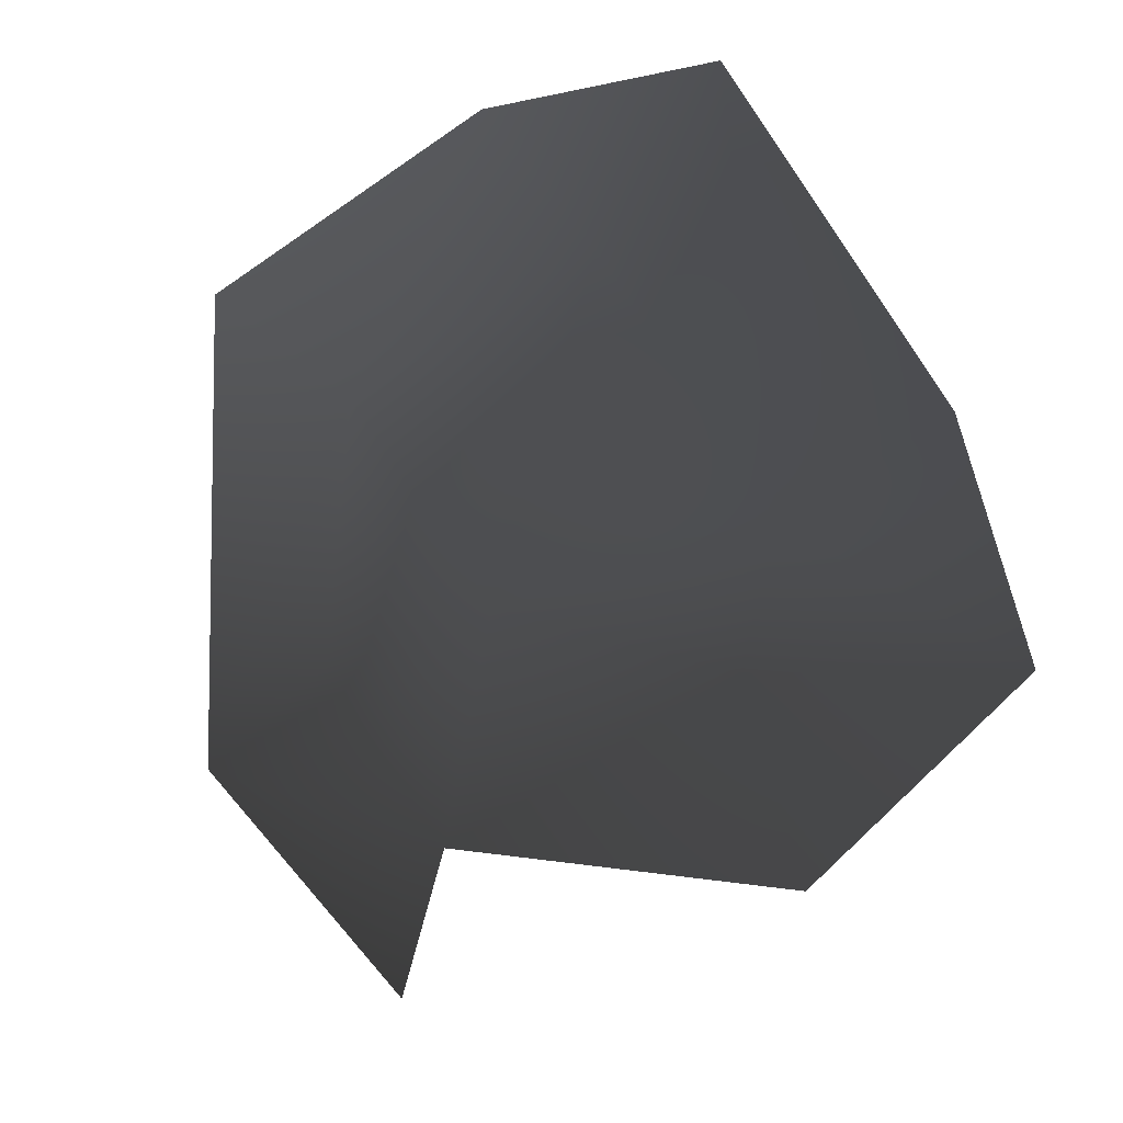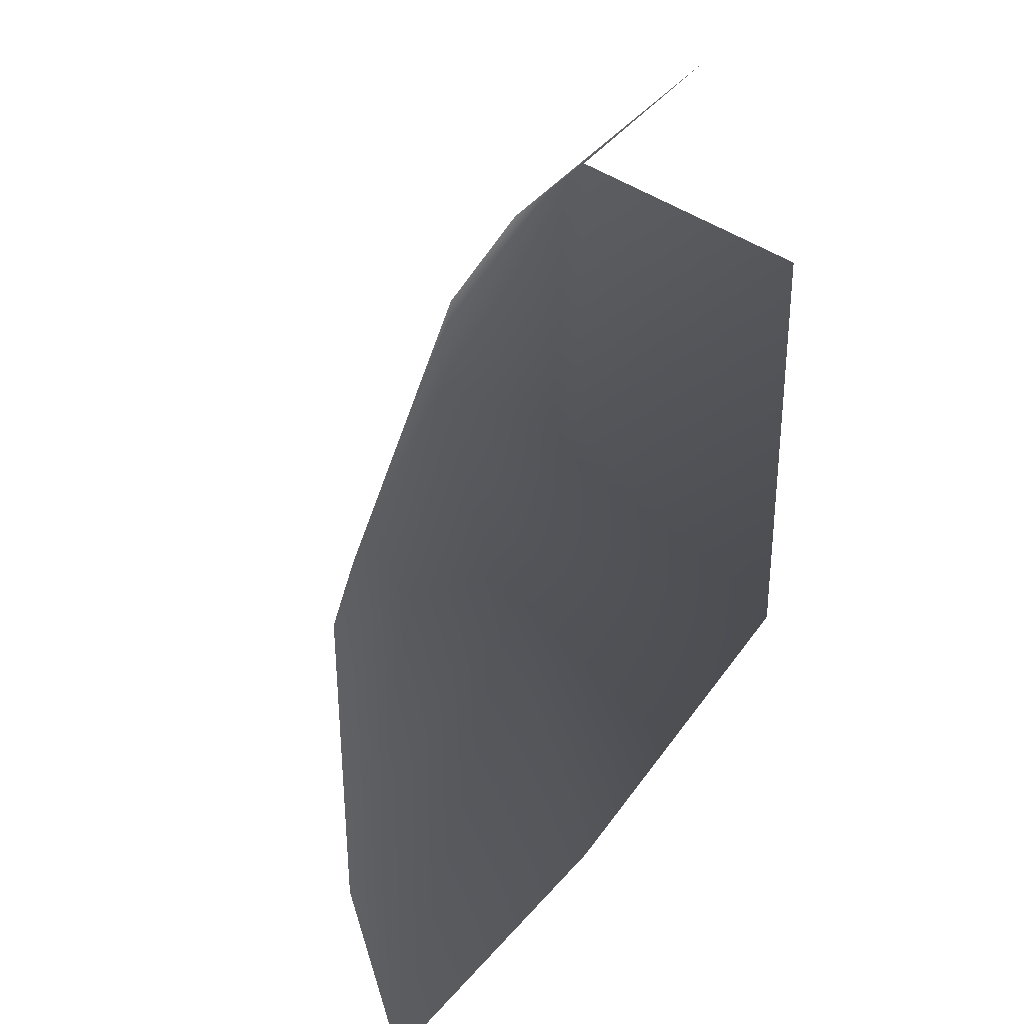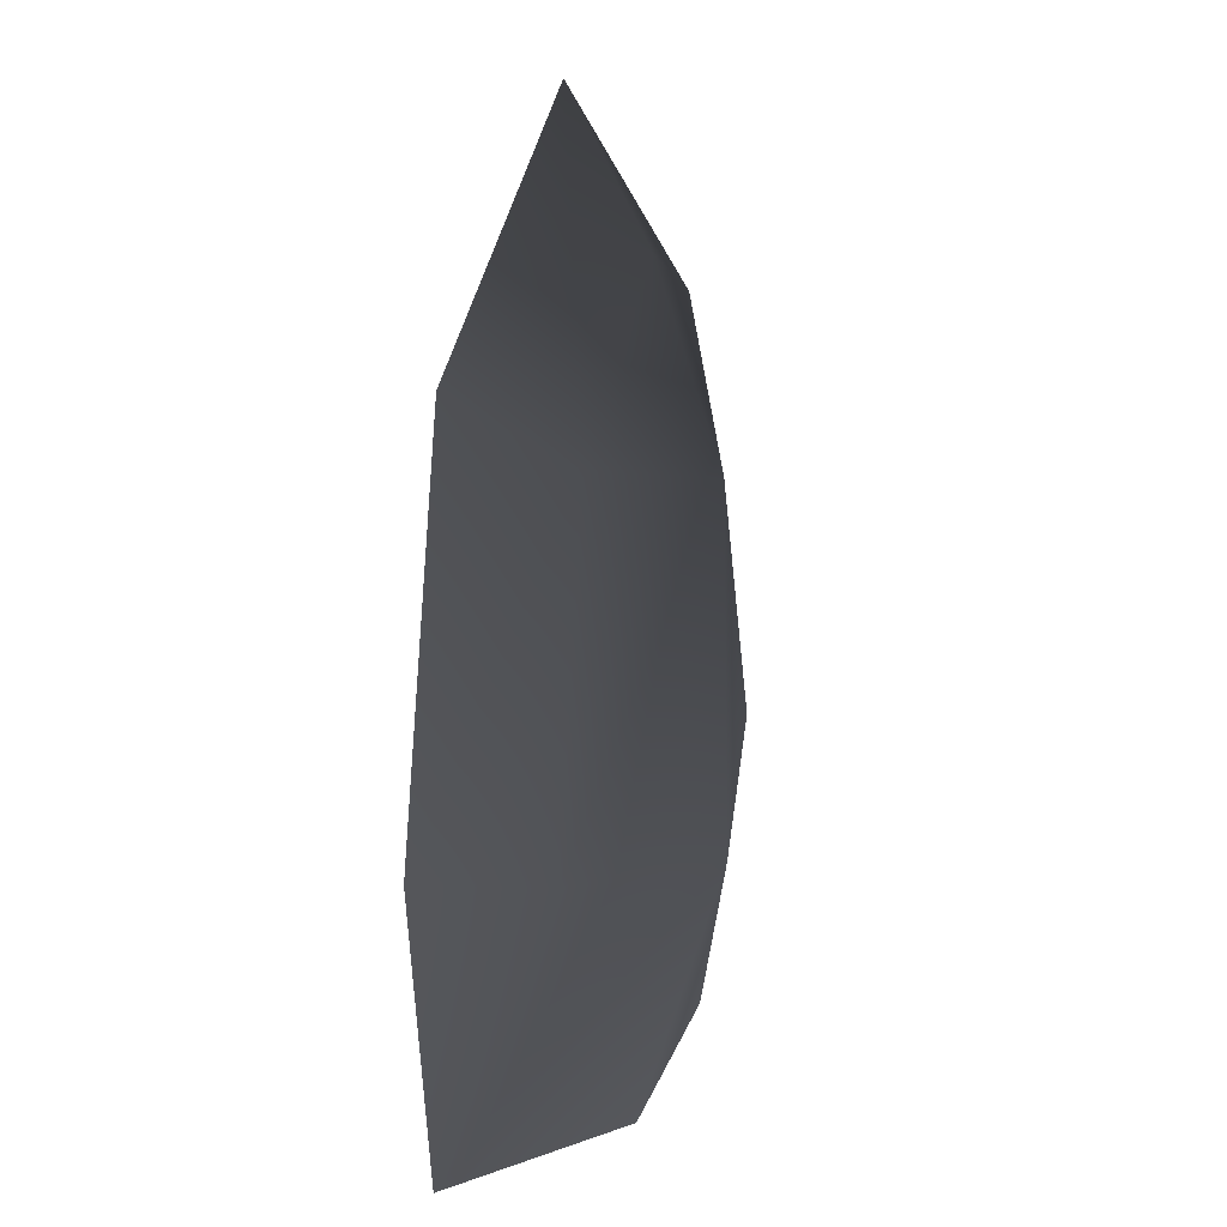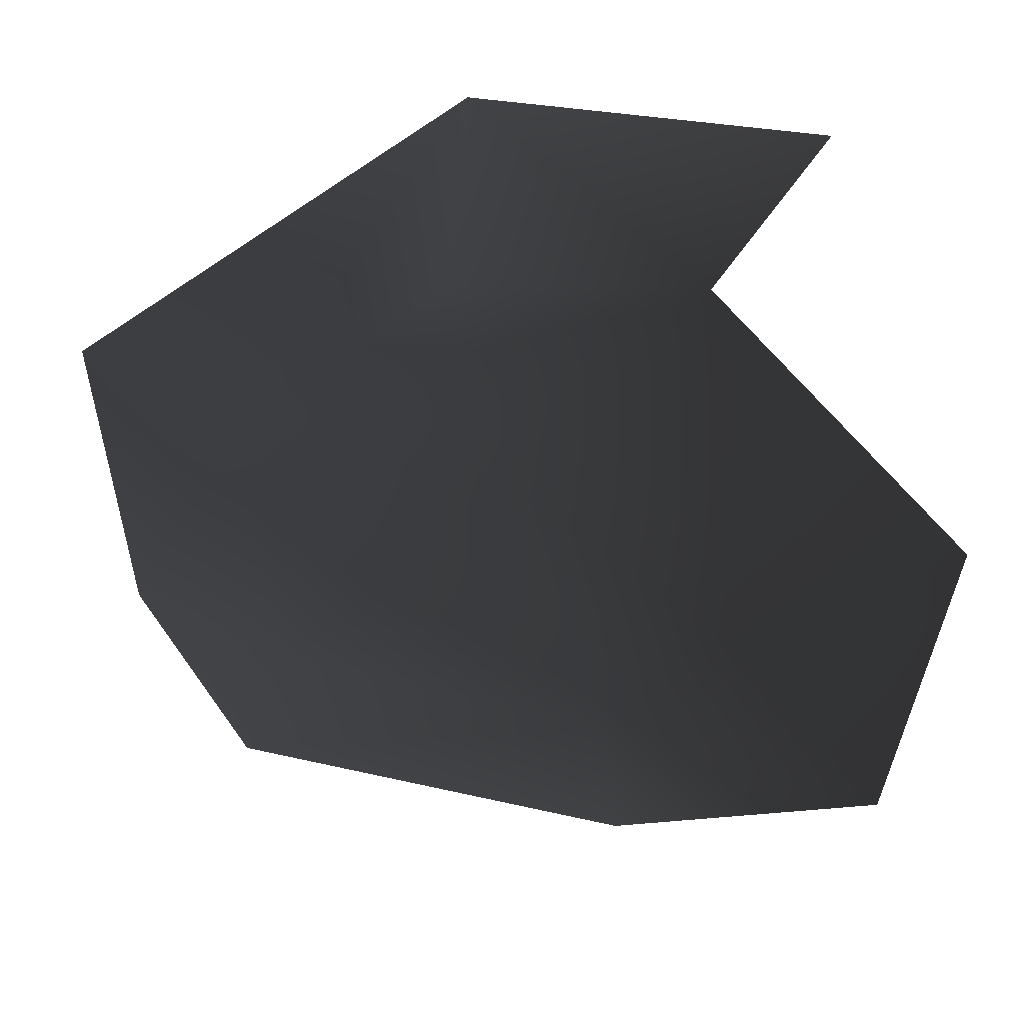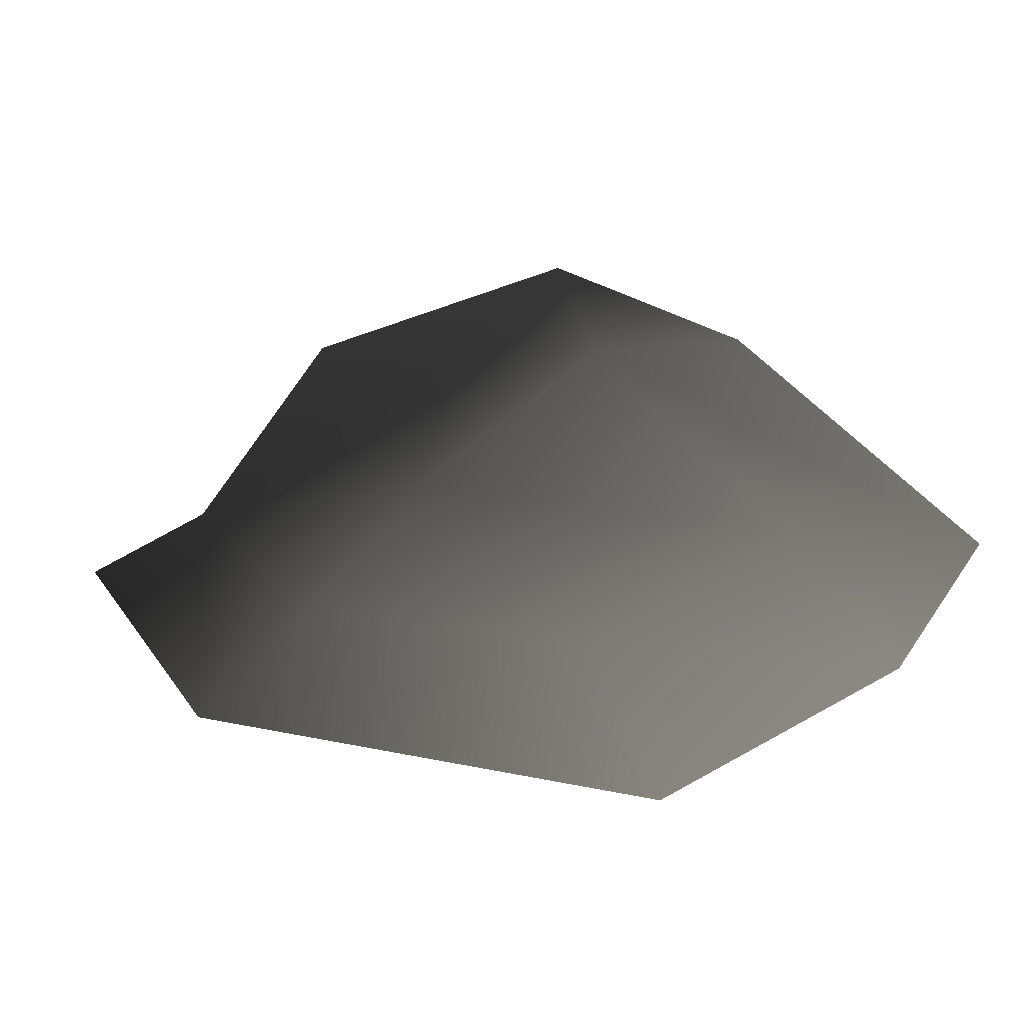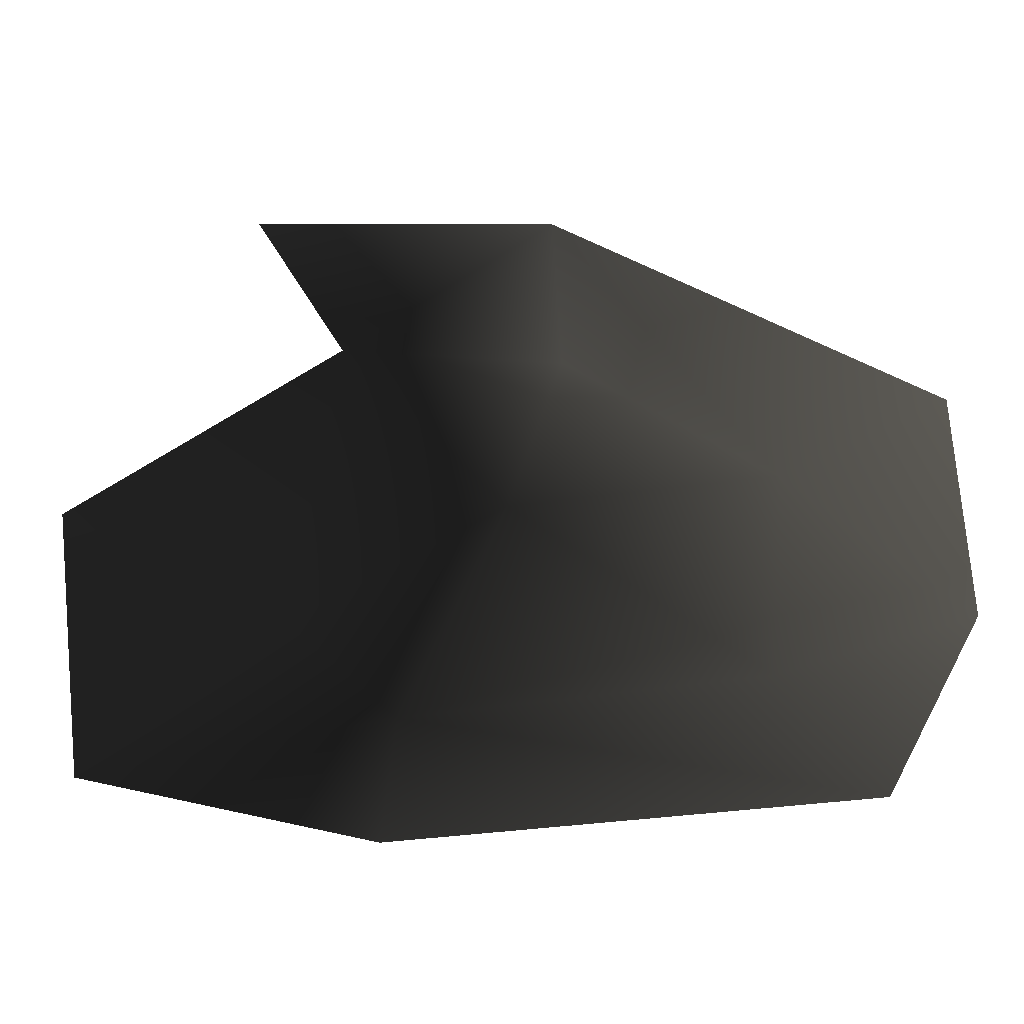
<metadata>
{"format":"obj","ext":"obj","renderer":"f3d","projection":"perspective","resolution":1024,"background":"white","views":[{"elev":-73.7,"azim":127.0,"up":"+Y"},{"elev":-35.0,"azim":-115.5,"up":"+Z"},{"elev":-5.0,"azim":108.0,"up":"+Z"},{"elev":38.6,"azim":-163.4,"up":"+Z"},{"elev":44.7,"azim":56.1,"up":"+Y"},{"elev":-48.0,"azim":8.3,"up":"+Z"}]}
</metadata>
<code>
v -0.003395 0.0007621 -0.001908
v -0.004221 0.0003306 -0.001615
v -0.004011 0.0004057 -0.002952
v -0.002947 0.0008147 -0.00243
v -0.00322 0.0006048 -0.0004195
v -0.002546 0.000922 -0.001184
v -0.002921 0.0005015 -0.003304
v -0.001196 0.0004485 -0.003364
v -0.001531 0.0007033 -0.002512
v -0.0007876 0.0005185 -0.0025
v -0.001423 0.0008153 -0.001301
v -0.0007289 0.0006278 -0.001165
v -0.002287 0.0007609 -0.0004822
v -0.00228 0.0004571 0.0001171
v -0.003537 0.0002089 3.215e-05
g P_brushwood_01C_(37)_659_61
f 1 3 2
f 1 4 3
f 5 1 2
f 5 6 1
f 6 4 1
f 4 7 3
f 4 8 7
f 4 9 8
f 6 9 4
f 9 10 8
f 10 9 11
f 6 11 9
f 10 11 12
f 5 13 6
f 6 13 11
f 11 14 12
f 11 13 14
f 5 14 13
f 5 15 14

</code>
